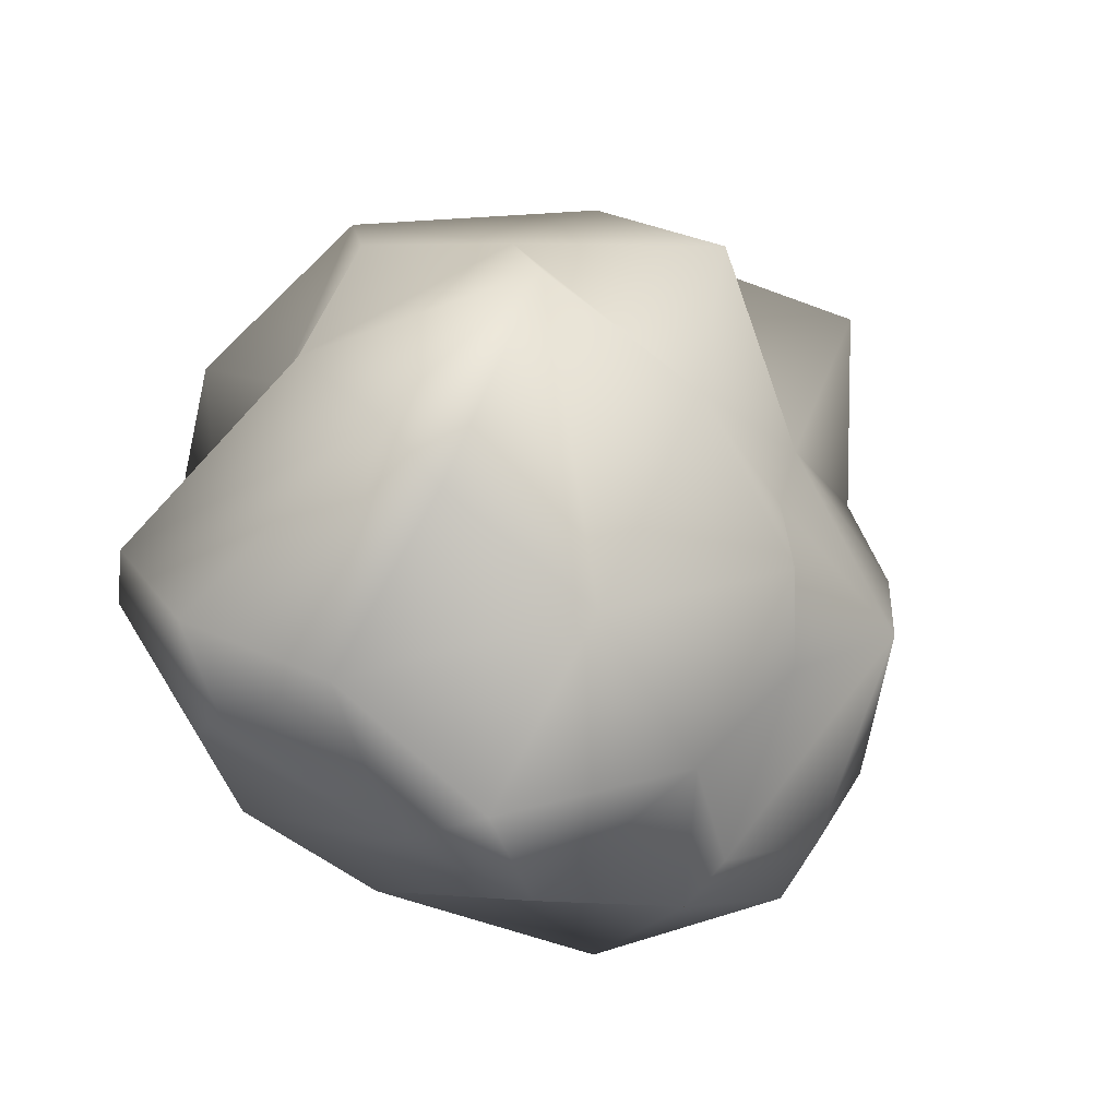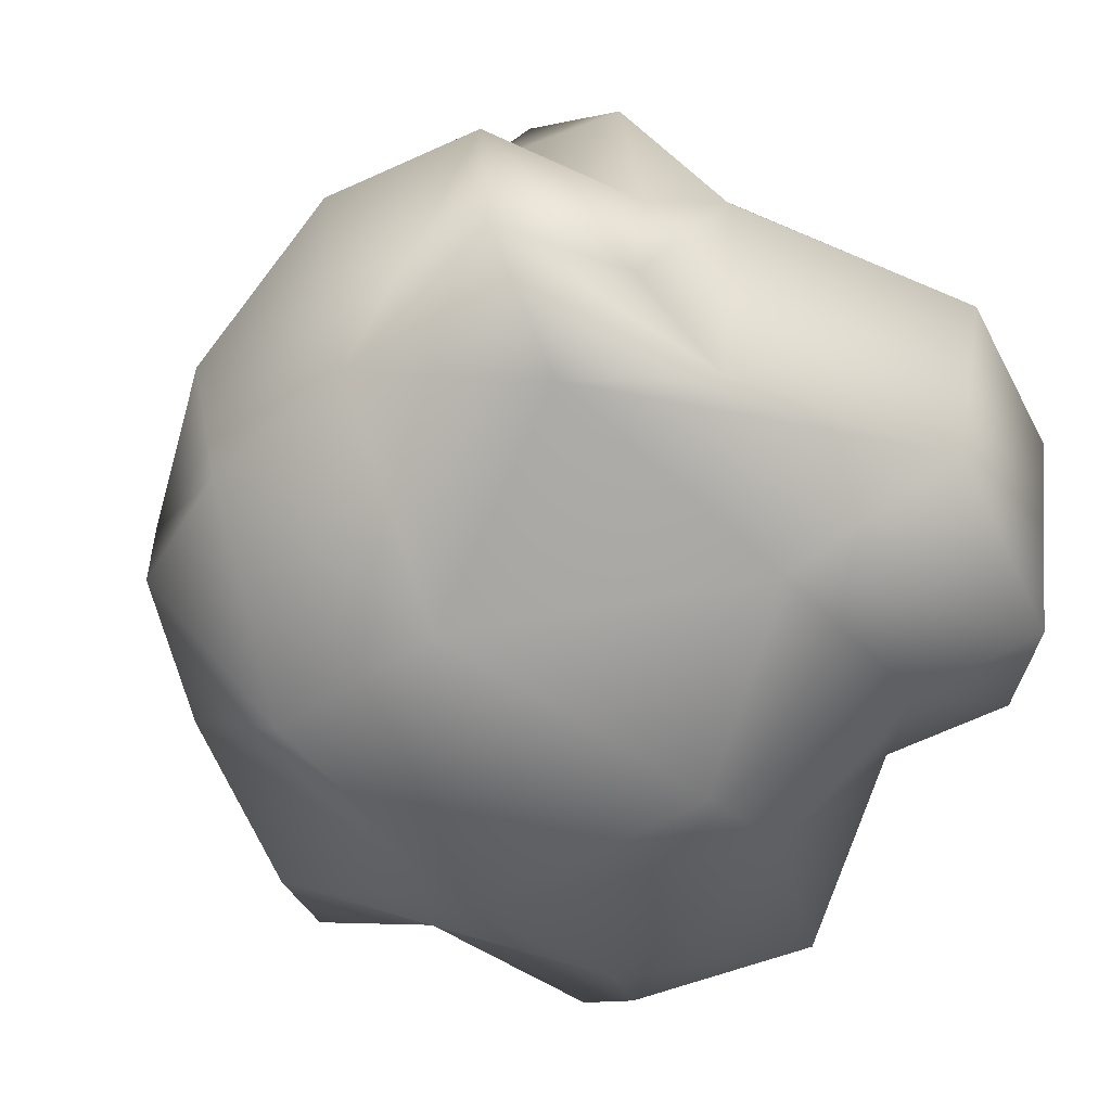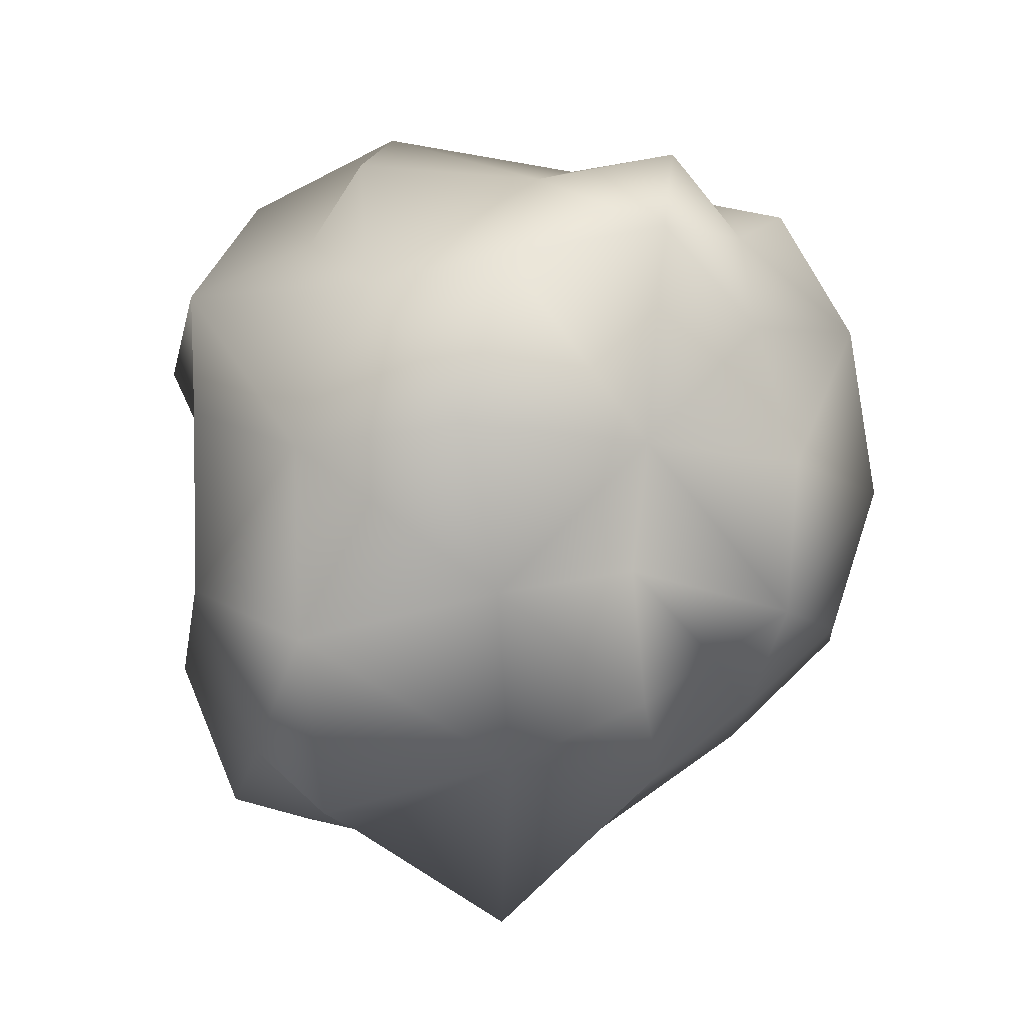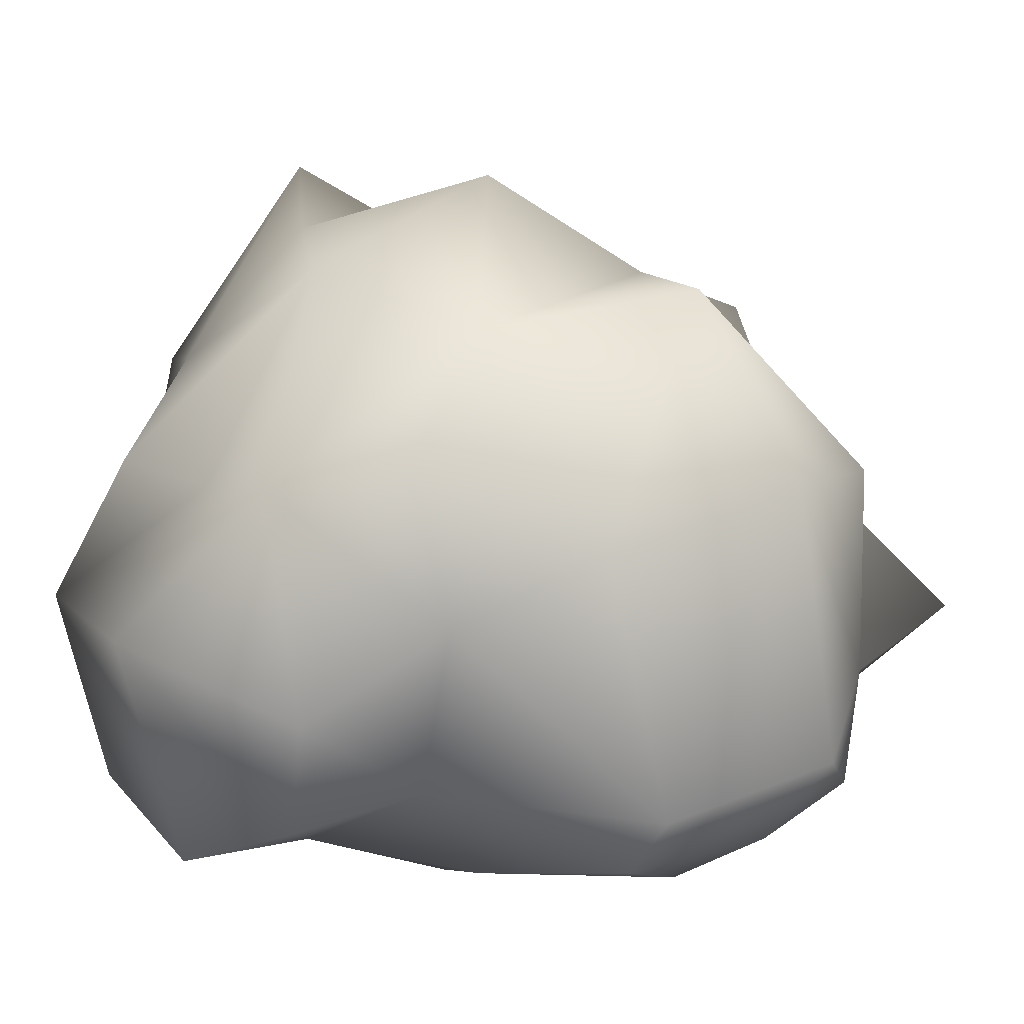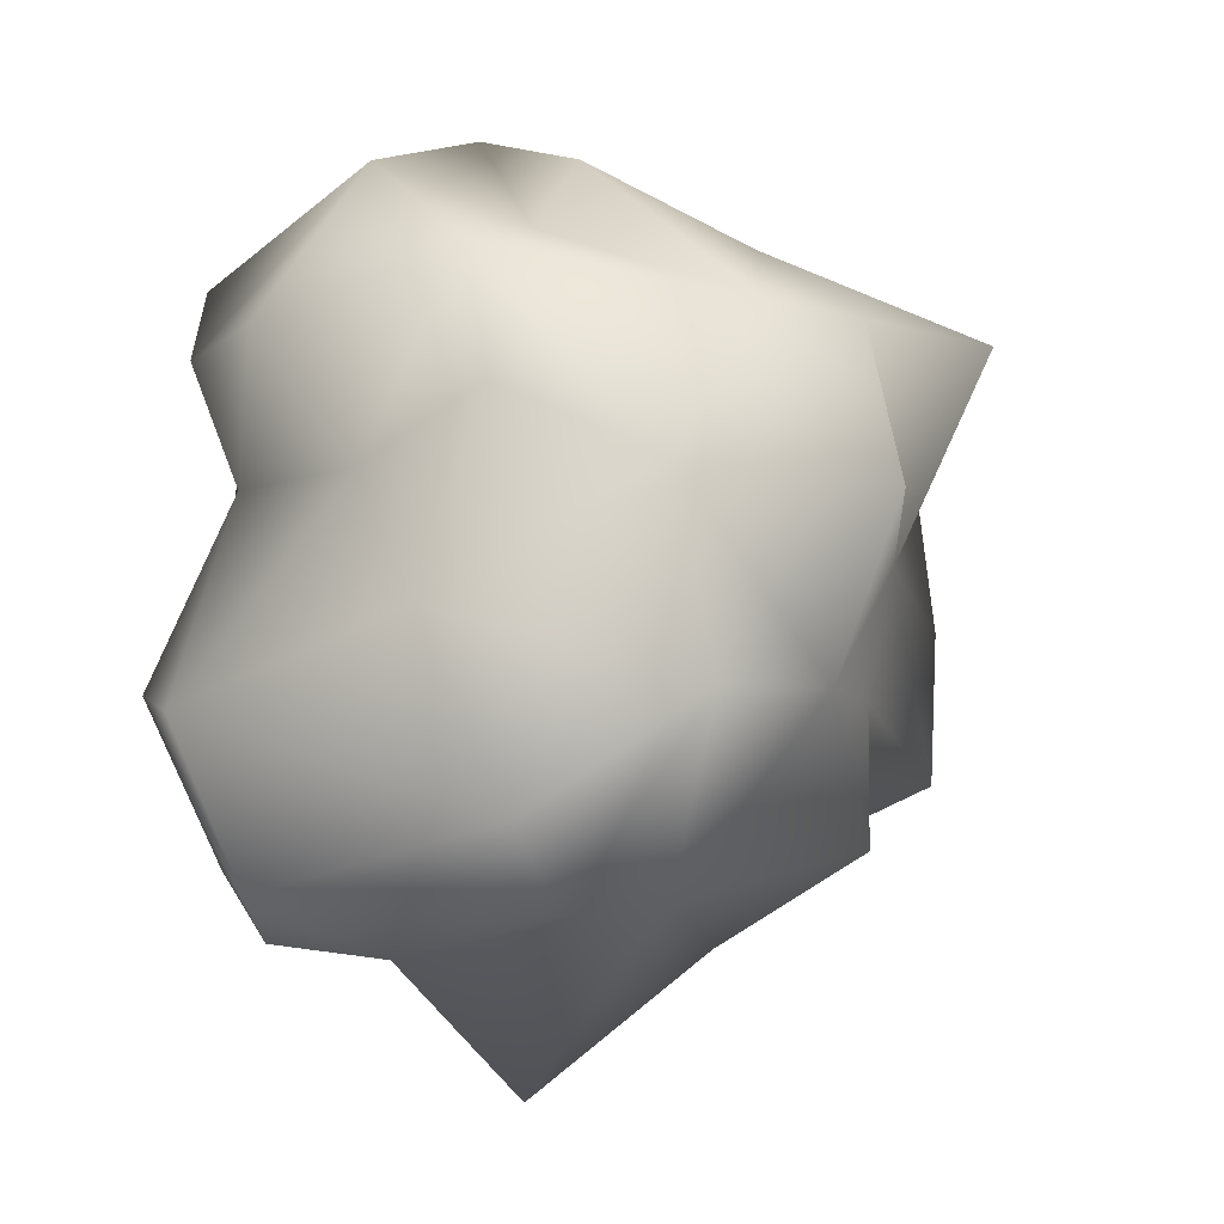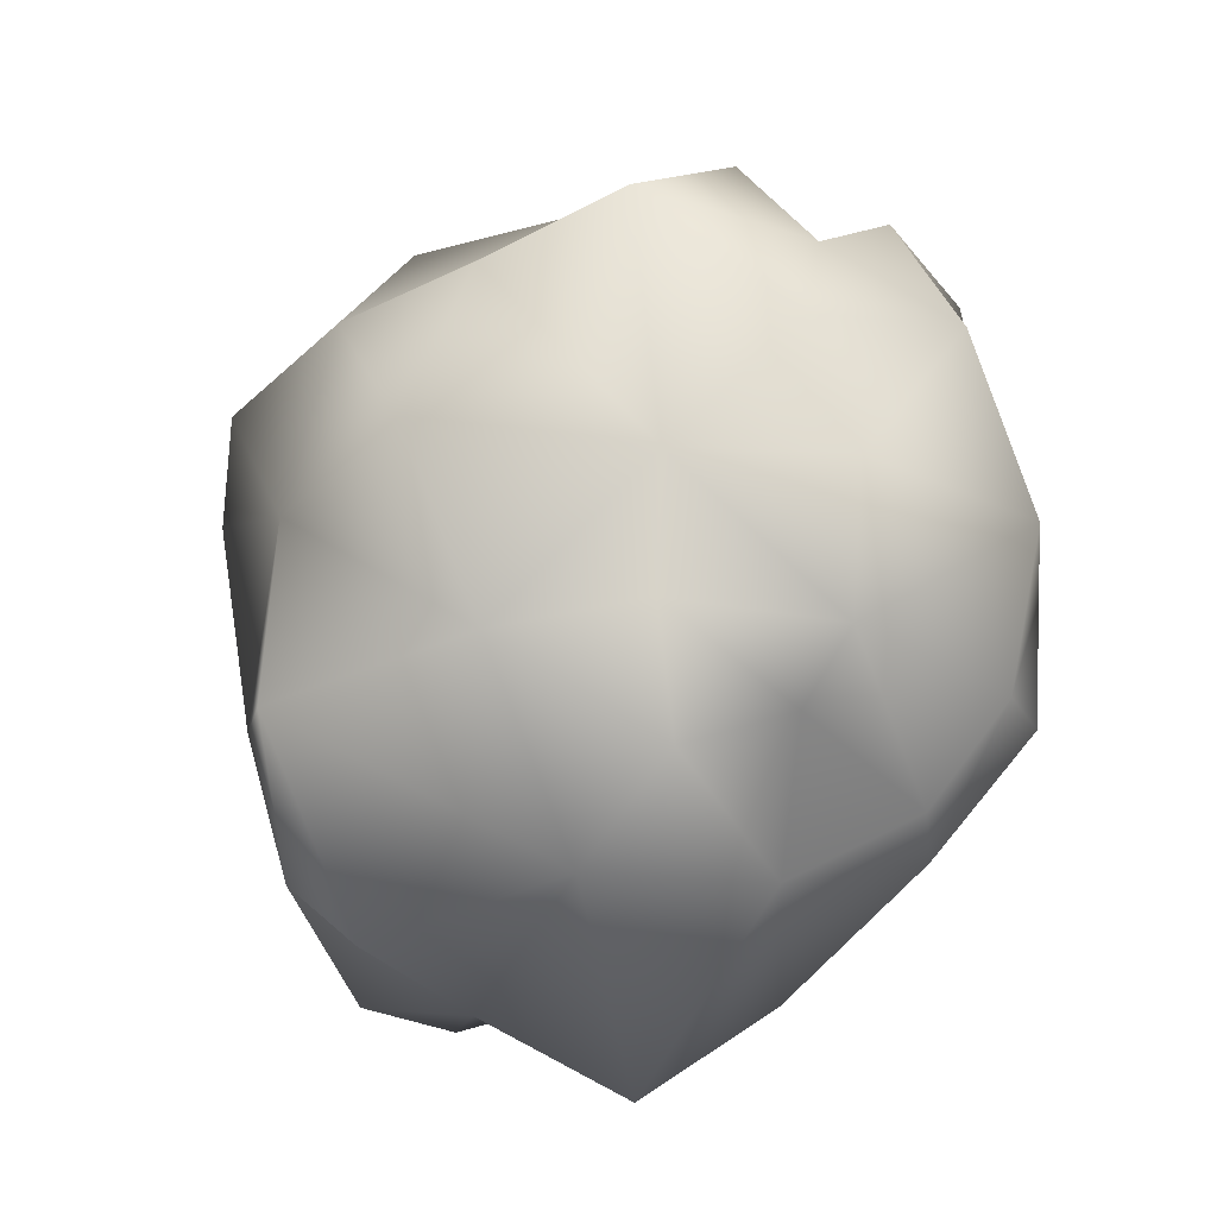
<metadata>
{"format":"obj","ext":"obj","renderer":"f3d","projection":"perspective","resolution":1024,"background":"white","views":[{"elev":-69.0,"azim":151.9,"up":"+Z"},{"elev":-56.0,"azim":-34.4,"up":"+Y"},{"elev":-10.2,"azim":-173.6,"up":"+Z"},{"elev":22.9,"azim":91.8,"up":"+Y"},{"elev":-19.0,"azim":135.1,"up":"+Z"},{"elev":-25.2,"azim":-151.8,"up":"+Z"}]}
</metadata>
<code>
o Cube.001
v -0.4543 0.02586 0.4799
v -0.3596 0.021 -0.3918
v 0.4024 -0.05001 -0.421
v 0.4599 -0.07112 0.4349
v -0.4938 0.009268 0.2058
v -0.545 0.02226 -0.0309
v -0.5329 0.02987 -0.228
v -0.1158 0.004417 -0.5597
v 0.08297 -0.04738 -0.4663
v 0.3949 0.04215 -0.5345
v 0.5789 -0.008933 -0.2181
v 0.4915 0.06553 0.07964
v 0.5595 0.03348 0.2622
v 0.195 -0.07432 0.5911
v -0.1065 -0.03691 0.4969
v -0.2838 -0.0369 0.5544
v -0.3938 0.4102 0.4006
v -0.3392 0.3983 -0.2986
v 0.3206 0.4691 0.3966
v 0.3877 0.5085 -0.4521
v -0.4615 0.3103 0.4647
v -0.4197 0.5187 0.2193
v -0.4807 0.4976 0.000457
v -0.4602 0.4958 -0.2385
v -0.3883 0.09638 -0.3474
v -0.2365 0.5627 -0.3882
v -0.006381 0.4031 -0.4682
v 0.2806 0.4902 -0.5512
v 0.5056 0.1331 -0.5048
v 0.5091 0.4492 -0.182
v 0.488 0.5684 0.09055
v 0.5046 0.5402 0.2917
v 0.4533 0.2826 0.5191
v 0.236 0.4734 0.5297
v -0.06707 0.5257 0.4779
v -0.2852 0.4474 0.538
v -0.5741 0.3278 0.2539
v -0.6118 0.1876 0.006849
v -0.5369 0.1375 -0.2207
v -0.2409 0.2615 -0.4775
v 0.0334 0.1625 -0.7178
v 0.2876 0.1727 -0.5603
v 0.613 0.09044 -0.2691
v 0.5006 0.3285 0.03689
v 0.6108 0.2294 0.238
v 0.2205 0.247 0.6493
v -0.1089 0.3596 0.543
v -0.2594 0.1845 0.55
v 0.2723 0.7582 -0.3061
v -0.02106 0.689 -0.2302
v -0.2206 0.581 -0.1827
v 0.294 0.7009 0.002846
v 0.01058 0.8477 0.00111
v -0.247 0.6124 0.01561
v 0.176 0.7547 0.247
v -0.03746 0.7481 0.2869
v -0.286 0.7757 0.3159
v -0.3414 -0.2246 -0.1663
v -0.25 -0.2097 0.0628
v -0.2813 -0.04927 0.3775
v 0.03454 -0.2301 -0.2754
v 0.1717 -0.2491 0.06893
v 0.0709 -0.1847 0.3703
v 0.2754 -0.1951 -0.2929
v 0.3426 -0.1531 0.004226
v 0.3816 -0.07538 0.2601
f 5 38 6
f 6 39 7
f 21 5 1
f 17 37 21
f 37 23 38
f 38 24 39
f 24 25 39
f 39 2 7
f 8 41 9
f 9 42 10
f 2 40 8
f 18 40 25
f 40 27 41
f 27 42 41
f 42 20 29
f 10 29 3
f 43 12 11
f 12 45 13
f 29 11 3
f 20 43 29
f 30 44 43
f 44 32 45
f 32 33 45
f 13 33 4
f 46 15 14
f 47 16 15
f 33 14 4
f 19 46 33
f 46 35 47
f 47 36 48
f 48 17 21
f 16 21 1
f 50 52 49
f 50 54 53
f 53 55 52
f 54 56 53
f 20 49 30
f 27 49 28
f 26 50 27
f 18 51 26
f 24 54 51
f 54 22 57
f 57 17 36
f 57 35 56
f 55 35 34
f 55 19 32
f 52 32 31
f 30 52 31
f 5 37 38
f 6 38 39
f 21 37 5
f 17 22 37
f 37 22 23
f 38 23 24
f 24 18 25
f 39 25 2
f 8 40 41
f 9 41 42
f 2 25 40
f 18 26 40
f 40 26 27
f 27 28 42
f 42 28 20
f 10 42 29
f 43 44 12
f 12 44 45
f 29 43 11
f 20 30 43
f 30 31 44
f 44 31 32
f 32 19 33
f 13 45 33
f 46 47 15
f 47 48 16
f 33 46 14
f 19 34 46
f 46 34 35
f 47 35 36
f 48 36 17
f 16 48 21
f 50 53 52
f 50 51 54
f 53 56 55
f 54 57 56
f 20 28 49
f 27 50 49
f 26 51 50
f 18 24 51
f 24 23 54
f 54 23 22
f 57 22 17
f 57 36 35
f 55 56 35
f 55 34 19
f 52 55 32
f 30 49 52
f 7 2 58 6
f 2 8 61 58
f 8 9 64 61
f 9 10 3 64
f 6 58 59 5
f 58 61 62 59
f 61 64 65 62
f 64 3 11 65
f 5 59 60 1
f 59 62 63 60
f 62 65 66 63
f 65 11 12 66
f 1 60 15 16
f 60 63 14 15
f 63 66 4 14
f 66 12 13 4

</code>
